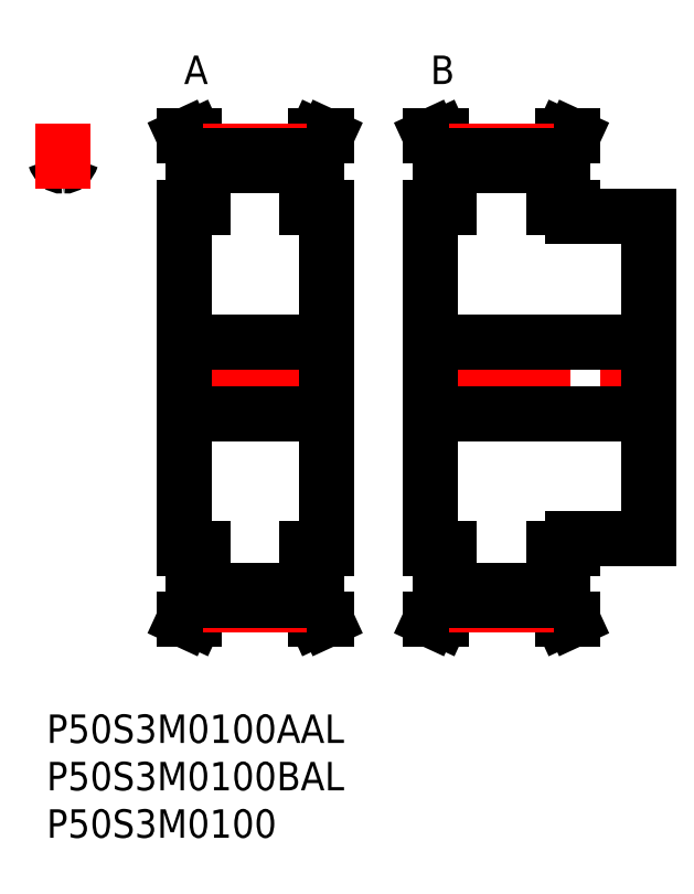
<metadata>
{"format":"dxf","ext":"dxf","renderer":"ezdxf+matplotlib","layout":"modelspace","background":"white","min_lineweight":24,"dpi":150}
</metadata>
<code>
0
SECTION
2
ENTITIES
0
INSERT
8
MSM_CONTINUOUS
2
*U36
10
0
20
0
30
0
0
INSERT
8
MSM_CONTINUOUS
2
*U37
10
0
20
0
30
0
0
INSERT
8
MSM_CONTINUOUS
2
*U38
10
0
20
0
30
0
0
INSERT
8
MSM_CONTINUOUS
2
*U39
10
0
20
0
30
0
0
INSERT
8
MSM_CONTINUOUS
2
*U40
10
0
20
0
30
0
0
ARC
8
MSM_CONTINUOUS
10
0.7747
20
59.37
30
0
40
1.975
50
314.1
51
341.7
0
ARC
8
MSM_CONTINUOUS
10
1.75
20
35.5
30
0
40
23.49
50
92.93
51
94.27
0
ARC
8
MSM_CONTINUOUS
10
1.75
20
35.5
30
0
40
23.49
50
85.73
51
87.07
0
ARC
8
MSM_CONTINUOUS
10
1.559
20
58.17
30
0
40
0.3
50
225.9
51
274.8
0
ARC
8
MSM_CONTINUOUS
10
0.5651
20
58.66
30
0
40
0.3
50
18.33
51
92.93
0
ARC
8
MSM_CONTINUOUS
10
2.725
20
59.38
30
0
40
1.975
50
198.3
51
225.9
0
ARC
8
MSM_CONTINUOUS
10
1.75
20
55.9
30
0
40
1.975
50
85.2
51
94.8
0
ARC
8
MSM_CONTINUOUS
10
1.94
20
58.17
30
0
40
0.3
50
265.2
51
314.1
0
ARC
8
MSM_CONTINUOUS
10
2.934
20
58.66
30
0
40
0.3
50
87.07
51
161.7
0
LINE
8
MSM_CENTER
10
1.75
20
55.41
30
0
11
1.75
21
62.27
31
0
0
LINE
8
MSM_CENTER
10
13.75
20
35.5
30
0
11
30.25
21
35.5
31
0
0
LINE
8
MSM_CONTINUOUS
10
15.5
20
58.83
30
0
11
15.5
21
53.5
31
0
0
LINE
8
MSM_CONTINUOUS
10
16.5
20
53.5
30
0
11
16.5
21
59.05
31
0
0
LINE
8
MSM_CONTINUOUS
10
27.5
20
59.05
30
0
11
27.5
21
53.5
31
0
0
LINE
8
MSM_CONTINUOUS
10
28.5
20
53.5
30
0
11
28.5
21
58.83
31
0
0
LINE
8
MSM_CONTINUOUS
10
14.5
20
53.5
30
0
11
14.5
21
17.5
31
0
0
LINE
8
MSM_CONTINUOUS
10
15.5
20
17.5
30
0
11
15.5
21
12.17
31
0
0
LINE
8
MSM_CONTINUOUS
10
16.5
20
11.95
30
0
11
16.5
21
17.5
31
0
0
LINE
8
MSM_CONTINUOUS
10
27.5
20
17.5
30
0
11
27.5
21
11.95
31
0
0
LINE
8
MSM_CONTINUOUS
10
28.5
20
12.17
30
0
11
28.5
21
17.5
31
0
0
LINE
8
MSM_CONTINUOUS
10
29.5
20
17.5
30
0
11
29.5
21
53.5
31
0
0
LINE
8
MSM_CONTINUOUS
10
16.5
20
13.12
30
0
11
27.5
21
13.12
31
0
0
LINE
8
MSM_CONTINUOUS
10
27.5
20
57.88
30
0
11
16.5
21
57.88
31
0
0
LINE
8
MSM_CONTINUOUS
10
14.5
20
31.75
30
0
11
29.5
21
31.75
31
0
0
LINE
8
MSM_CONTINUOUS
10
29.5
20
39.25
30
0
11
14.5
21
39.25
31
0
0
LINE
8
MSM_CONTINUOUS
10
27.5
20
17.5
30
0
11
29.5
21
17.5
31
0
0
LINE
8
MSM_CONTINUOUS
10
29.5
20
53.5
30
0
11
27.5
21
53.5
31
0
0
LINE
8
MSM_CONTINUOUS
10
29.5
20
10
30
0
11
28.5
21
12.17
31
0
0
LINE
8
MSM_CONTINUOUS
10
28.5
20
58.83
30
0
11
29.5
21
61
31
0
0
LINE
8
MSM_CONTINUOUS
10
28.4
20
10
30
0
11
29.5
21
10
31
0
0
LINE
8
MSM_CONTINUOUS
10
29.5
20
61
30
0
11
28.4
21
61
31
0
0
LINE
8
MSM_CONTINUOUS
10
27.5
20
11.95
30
0
11
28.4
21
10
31
0
0
LINE
8
MSM_CONTINUOUS
10
28.4
20
61
30
0
11
27.5
21
59.05
31
0
0
LINE
8
MSM_CONTINUOUS
10
16.5
20
59.05
30
0
11
15.6
21
61
31
0
0
LINE
8
MSM_CONTINUOUS
10
15.6
20
10
30
0
11
16.5
21
11.95
31
0
0
LINE
8
MSM_CONTINUOUS
10
14.5
20
10
30
0
11
15.6
21
10
31
0
0
LINE
8
MSM_CONTINUOUS
10
15.6
20
61
30
0
11
14.5
21
61
31
0
0
LINE
8
MSM_CONTINUOUS
10
14.5
20
61
30
0
11
15.5
21
58.83
31
0
0
LINE
8
MSM_CONTINUOUS
10
15.5
20
12.17
30
0
11
14.5
21
10
31
0
0
LINE
8
MSM_CONTINUOUS
10
14.5
20
17.5
30
0
11
16.5
21
17.5
31
0
0
LINE
8
MSM_CONTINUOUS
10
16.5
20
53.5
30
0
11
14.5
21
53.5
31
0
0
LINE
8
MSM_CENTER
10
39.35
20
35.5
30
0
11
64.65
21
35.5
31
0
0
LINE
8
MSM_CONTINUOUS
10
41.5
20
58.83
30
0
11
41.5
21
53.5
31
0
0
LINE
8
MSM_CONTINUOUS
10
42.5
20
53.5
30
0
11
42.5
21
59.05
31
0
0
LINE
8
MSM_CONTINUOUS
10
53.5
20
59.05
30
0
11
53.5
21
53.5
31
0
0
LINE
8
MSM_CONTINUOUS
10
54.5
20
53.5
30
0
11
54.5
21
58.83
31
0
0
LINE
8
MSM_CONTINUOUS
10
55.5
20
52.5
30
0
11
55.5
21
53.5
31
0
0
LINE
8
MSM_CONTINUOUS
10
40.5
20
53.5
30
0
11
40.5
21
17.5
31
0
0
LINE
8
MSM_CONTINUOUS
10
41.5
20
17.5
30
0
11
41.5
21
12.17
31
0
0
LINE
8
MSM_CONTINUOUS
10
42.5
20
11.95
30
0
11
42.5
21
17.5
31
0
0
LINE
8
MSM_CONTINUOUS
10
53.5
20
17.5
30
0
11
53.5
21
11.95
31
0
0
LINE
8
MSM_CONTINUOUS
10
54.5
20
12.17
30
0
11
54.5
21
17.5
31
0
0
LINE
8
MSM_CONTINUOUS
10
55.5
20
17.5
30
0
11
55.5
21
18.5
31
0
0
LINE
8
MSM_CONTINUOUS
10
63.5
20
18.5
30
0
11
63.5
21
52.5
31
0
0
LINE
8
MSM_CONTINUOUS
10
42.5
20
13.12
30
0
11
53.5
21
13.12
31
0
0
LINE
8
MSM_CONTINUOUS
10
53.5
20
57.88
30
0
11
42.5
21
57.88
31
0
0
LINE
8
MSM_CONTINUOUS
10
40.5
20
31.75
30
0
11
63.5
21
31.75
31
0
0
LINE
8
MSM_CONTINUOUS
10
63.5
20
39.25
30
0
11
40.5
21
39.25
31
0
0
LINE
8
MSM_CONTINUOUS
10
55.5
20
18.5
30
0
11
63.5
21
18.5
31
0
0
LINE
8
MSM_CONTINUOUS
10
63.5
20
52.5
30
0
11
55.5
21
52.5
31
0
0
LINE
8
MSM_CONTINUOUS
10
53.5
20
17.5
30
0
11
55.5
21
17.5
31
0
0
LINE
8
MSM_CONTINUOUS
10
55.5
20
53.5
30
0
11
53.5
21
53.5
31
0
0
LINE
8
MSM_CONTINUOUS
10
55.5
20
10
30
0
11
54.5
21
12.17
31
0
0
LINE
8
MSM_CONTINUOUS
10
54.5
20
58.83
30
0
11
55.5
21
61
31
0
0
LINE
8
MSM_CONTINUOUS
10
54.4
20
10
30
0
11
55.5
21
10
31
0
0
LINE
8
MSM_CONTINUOUS
10
55.5
20
61
30
0
11
54.4
21
61
31
0
0
LINE
8
MSM_CONTINUOUS
10
53.5
20
11.95
30
0
11
54.4
21
10
31
0
0
LINE
8
MSM_CONTINUOUS
10
54.4
20
61
30
0
11
53.5
21
59.05
31
0
0
LINE
8
MSM_CONTINUOUS
10
42.5
20
59.05
30
0
11
41.6
21
61
31
0
0
LINE
8
MSM_CONTINUOUS
10
41.6
20
10
30
0
11
42.5
21
11.95
31
0
0
LINE
8
MSM_CONTINUOUS
10
40.5
20
10
30
0
11
41.6
21
10
31
0
0
LINE
8
MSM_CONTINUOUS
10
41.6
20
61
30
0
11
40.5
21
61
31
0
0
LINE
8
MSM_CONTINUOUS
10
40.5
20
61
30
0
11
41.5
21
58.83
31
0
0
LINE
8
MSM_CONTINUOUS
10
41.5
20
12.17
30
0
11
40.5
21
10
31
0
0
LINE
8
MSM_CONTINUOUS
10
40.5
20
17.5
30
0
11
42.5
21
17.5
31
0
0
LINE
8
MSM_CONTINUOUS
10
42.5
20
53.5
30
0
11
40.5
21
53.5
31
0
0
ARC
8
MSM_CENTER
10
1.75
20
35.5
30
0
40
23.88
50
85.8
51
94.2
0
LINE
8
MSM_CENTER
10
16.5
20
59.38
30
0
11
27.5
21
59.38
31
0
0
LINE
8
MSM_CONTINUOUS
10
16.5
20
58.99
30
0
11
27.5
21
58.99
31
0
0
LINE
8
MSM_CENTER
10
16.5
20
11.62
30
0
11
27.5
21
11.62
31
0
0
LINE
8
MSM_CONTINUOUS
10
16.5
20
12.01
30
0
11
27.5
21
12.01
31
0
0
LINE
8
MSM_CENTER
10
42.5
20
59.38
30
0
11
53.5
21
59.38
31
0
0
LINE
8
MSM_CONTINUOUS
10
42.5
20
58.99
30
0
11
53.5
21
58.99
31
0
0
LINE
8
MSM_CENTER
10
42.5
20
11.62
30
0
11
53.5
21
11.62
31
0
0
LINE
8
MSM_CONTINUOUS
10
42.5
20
12.01
30
0
11
53.5
21
12.01
31
0
0
ENDSEC
0
EOF

</code>
